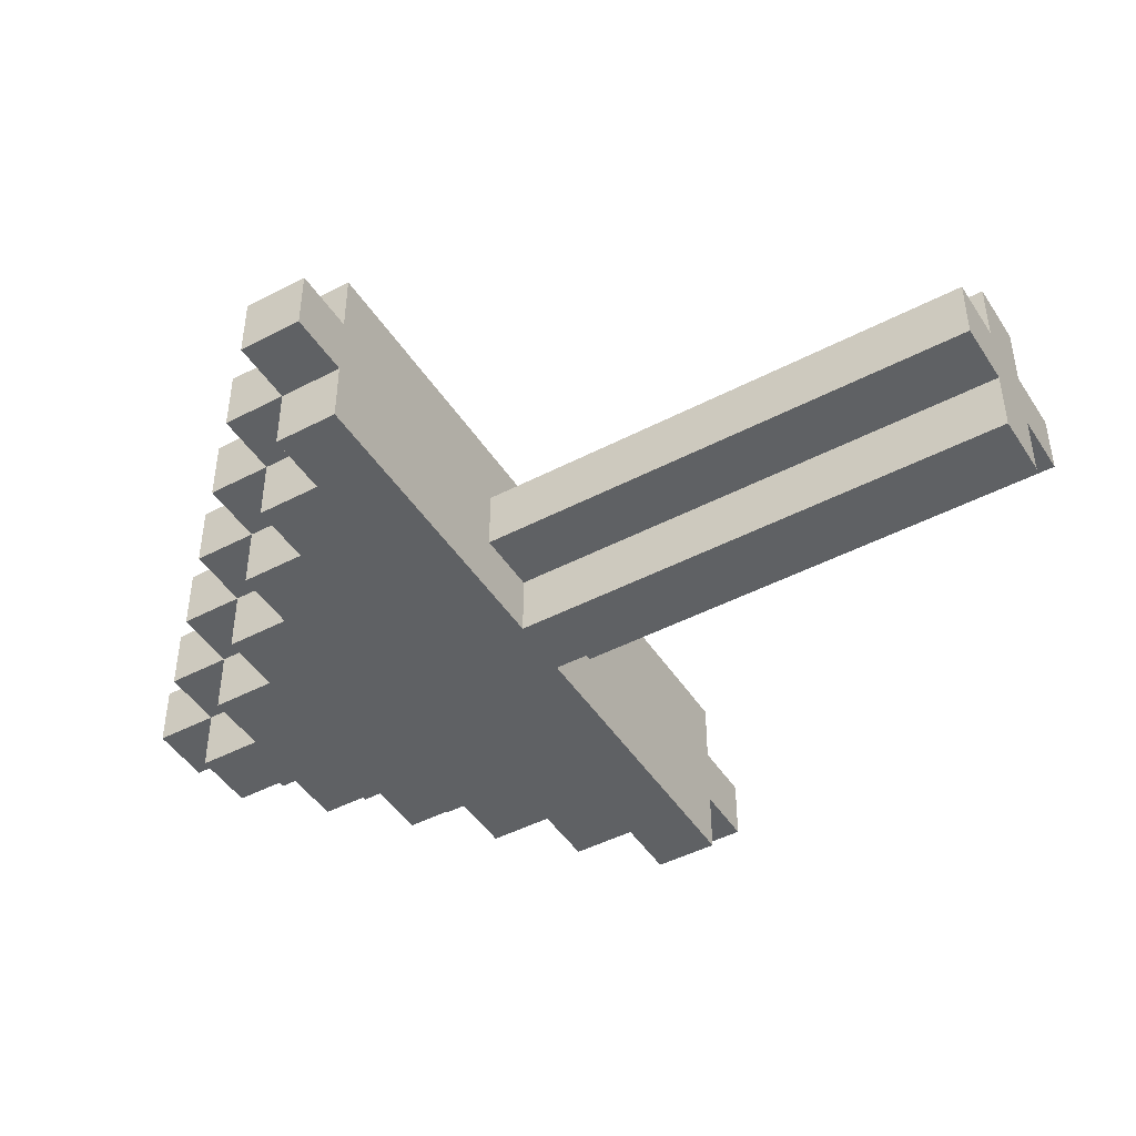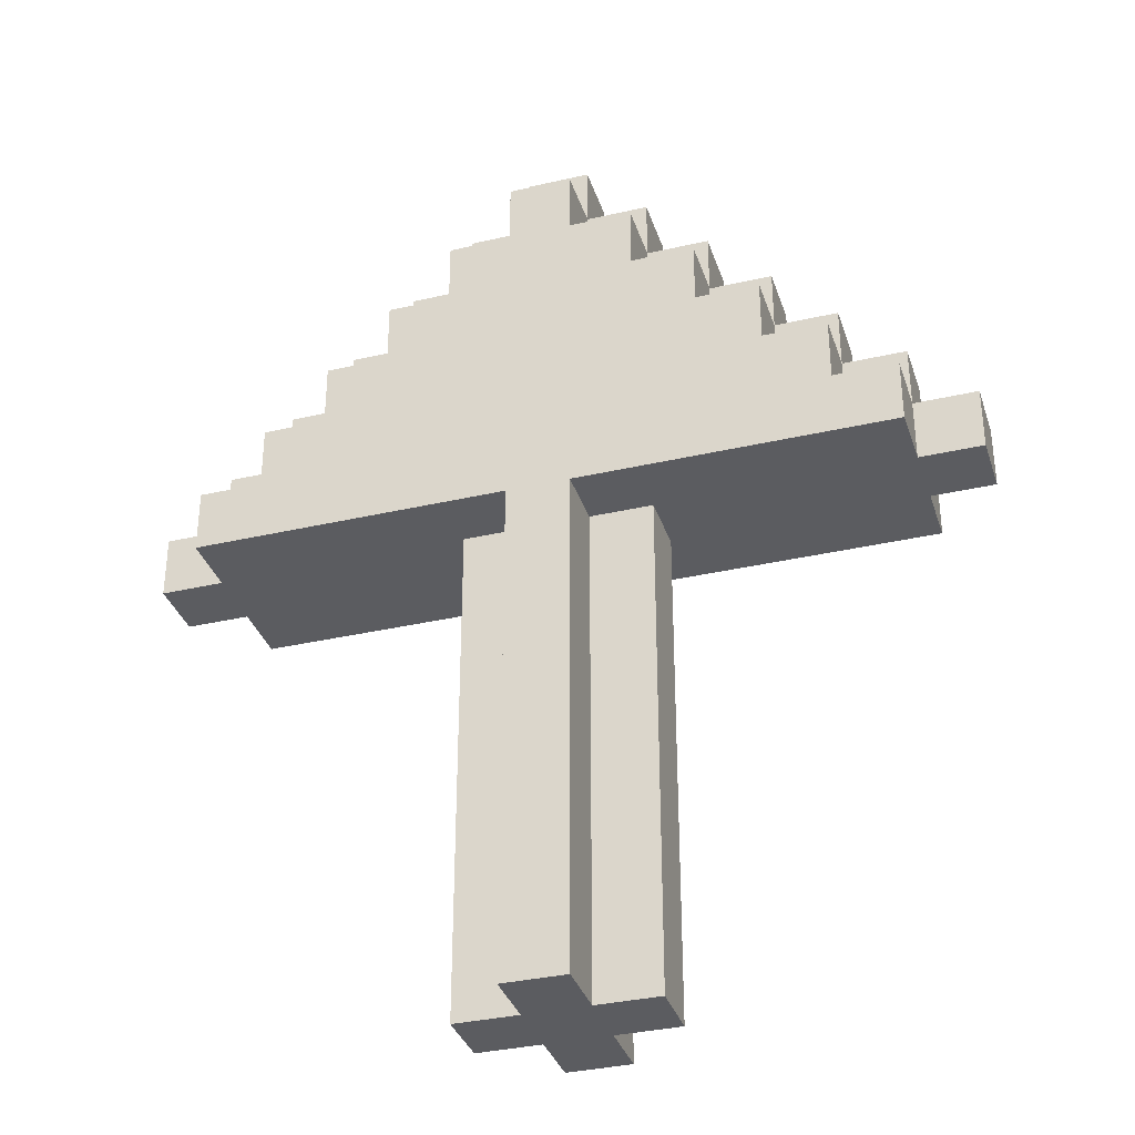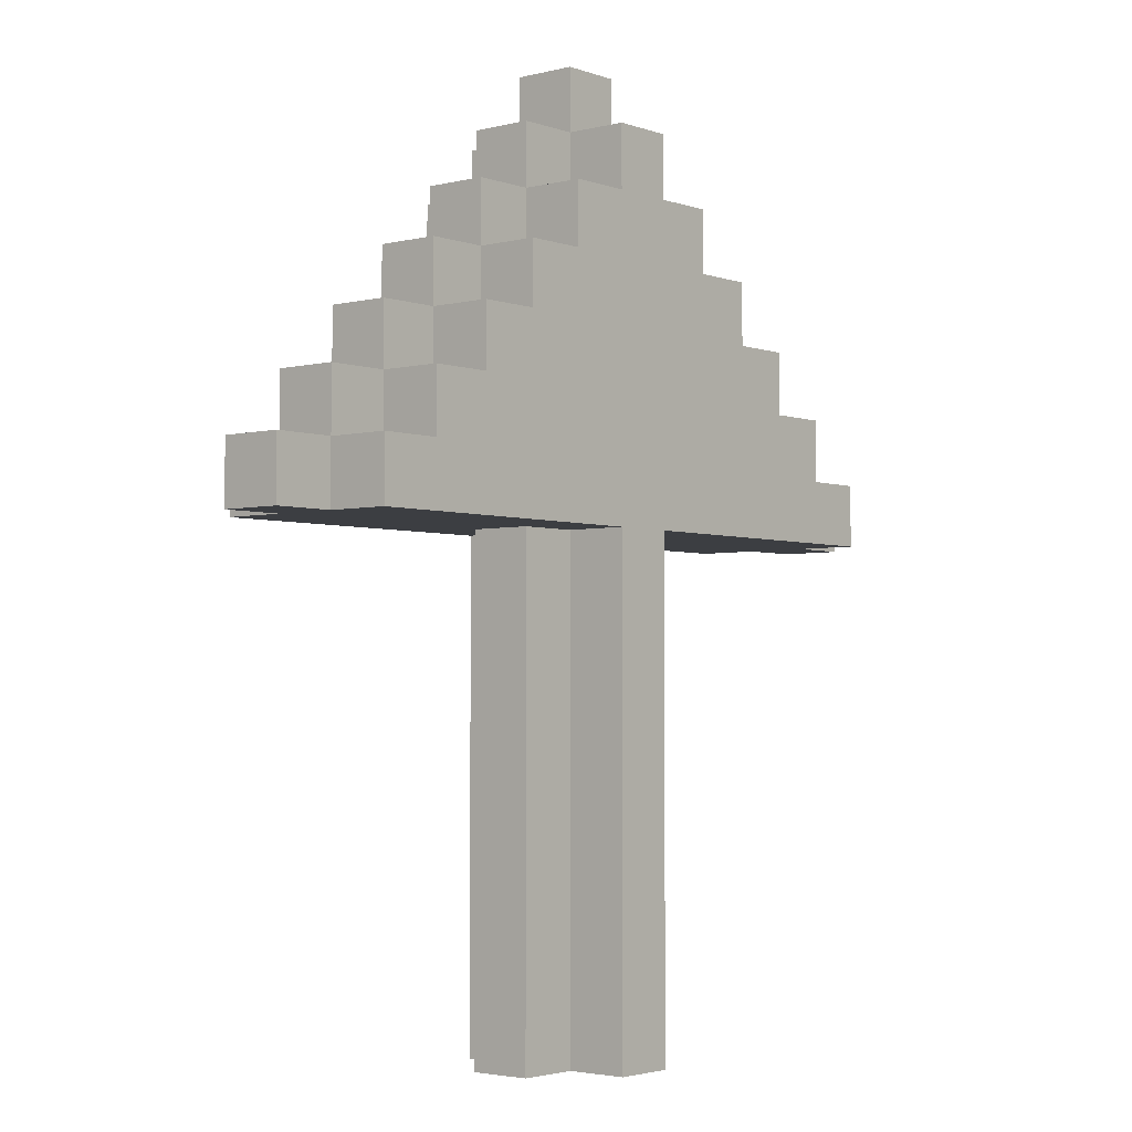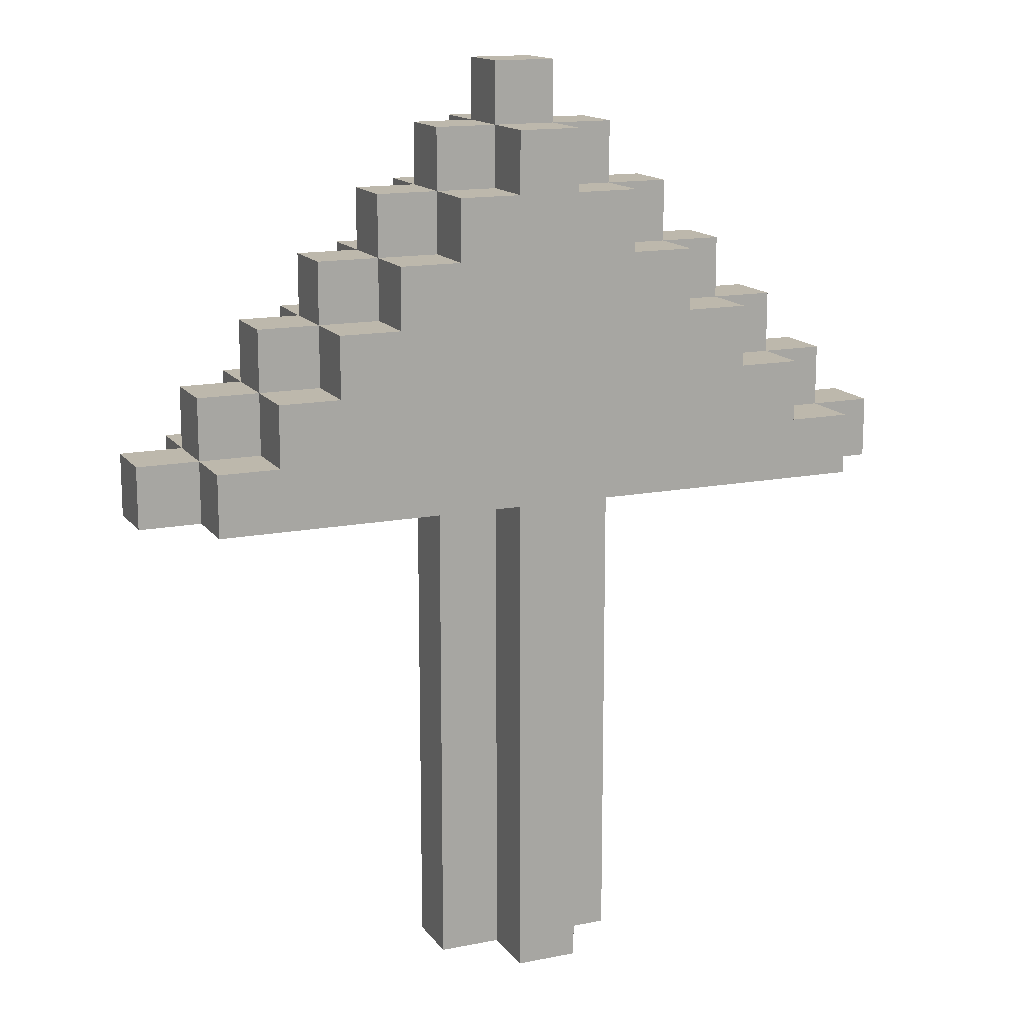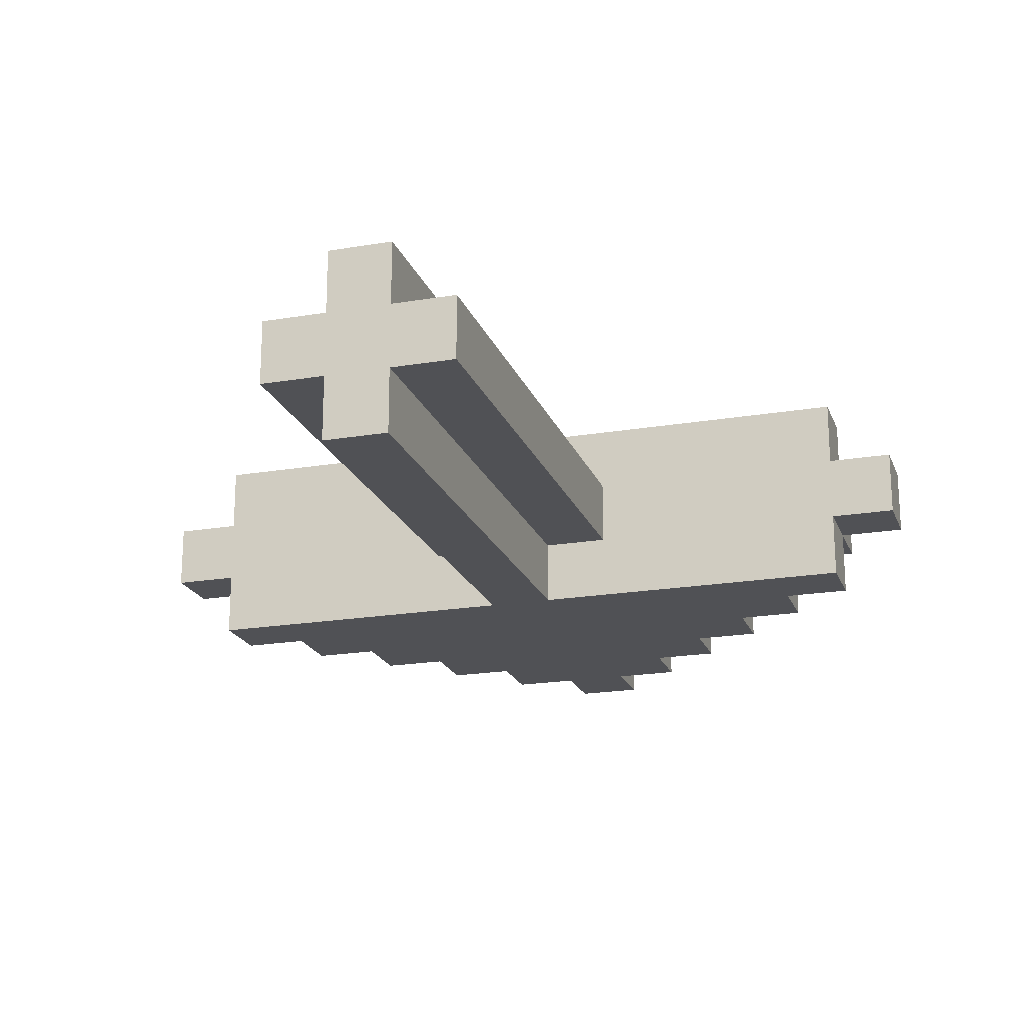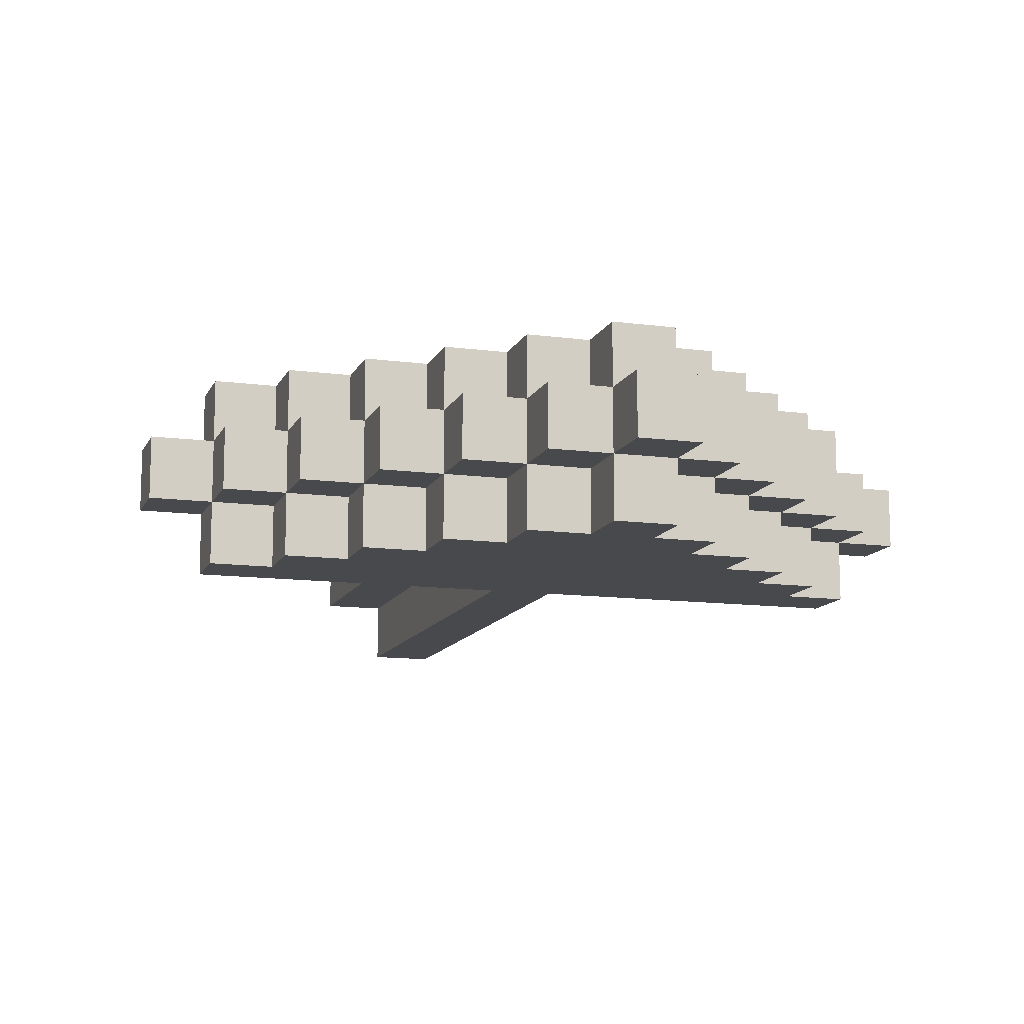
<metadata>
{"format":"obj","ext":"obj","renderer":"f3d","projection":"perspective","resolution":1024,"background":"white","views":[{"elev":-45.8,"azim":-59.0,"up":"+Z"},{"elev":-34.6,"azim":17.2,"up":"+Y"},{"elev":-3.2,"azim":-49.9,"up":"+Y"},{"elev":14.7,"azim":-23.2,"up":"+Y"},{"elev":-20.2,"azim":17.2,"up":"+Z"},{"elev":-12.2,"azim":162.5,"up":"+Z"}]}
</metadata>
<code>
o ArrowCharacter.Merged_Plane-tex
v -0.05 0.75 0.05
v -0.05 0.65 -0.05
v -0.05 0.65 0.05
v -0.05 0.75 -0.05
v -0.05 0.55 -0.15
v -0.05 0.55 -0.05
v -0.05 0.65 -0.15
v -0.05 0.65 0.15
v -0.05 0.55 0.05
v -0.05 0.55 0.15
v -0.05 0.05 -0.05
v -0.05 -0.75 -0.15
v -0.05 -0.75 -0.05
v -0.05 0.05 -0.15
v -0.05 0.05 0.15
v -0.05 -0.75 0.05
v -0.05 -0.75 0.15
v -0.05 0.05 0.05
v -0.15 0.65 0.05
v -0.15 0.55 -0.05
v -0.15 0.55 0.05
v -0.15 0.65 -0.05
v -0.15 0.45 -0.15
v -0.15 0.45 -0.05
v -0.15 0.55 -0.15
v -0.15 0.55 0.15
v -0.15 0.45 0.05
v -0.15 0.45 0.15
v -0.15 0.05 0.05
v -0.15 -0.75 -0.05
v -0.15 -0.75 0.05
v -0.15 0.05 -0.05
v -0.25 0.55 0.05
v -0.25 0.45 -0.05
v -0.25 0.45 0.05
v -0.25 0.55 -0.05
v -0.25 0.35 -0.15
v -0.25 0.35 -0.05
v -0.25 0.45 -0.15
v -0.25 0.45 0.15
v -0.25 0.35 0.05
v -0.25 0.35 0.15
v -0.35 0.45 0.05
v -0.35 0.35 -0.05
v -0.35 0.35 0.05
v -0.35 0.45 -0.05
v -0.35 0.25 -0.15
v -0.35 0.25 -0.05
v -0.35 0.35 -0.15
v -0.35 0.35 0.15
v -0.35 0.25 0.05
v -0.35 0.25 0.15
v -0.45 0.35 0.05
v -0.45 0.25 -0.05
v -0.45 0.25 0.05
v -0.45 0.35 -0.05
v -0.45 0.15 -0.15
v -0.45 0.15 -0.05
v -0.45 0.25 -0.15
v -0.45 0.25 0.15
v -0.45 0.15 0.05
v -0.45 0.15 0.15
v -0.55 0.25 0.05
v -0.55 0.15 -0.05
v -0.55 0.15 0.05
v -0.55 0.25 -0.05
v -0.55 0.05 -0.15
v -0.55 0.05 -0.05
v -0.55 0.15 -0.15
v -0.55 0.15 0.15
v -0.55 0.05 0.05
v -0.55 0.05 0.15
v -0.65 0.15 0.05
v -0.65 0.05 -0.05
v -0.65 0.05 0.05
v -0.65 0.15 -0.05
v 0.05 0.75 0.05
v 0.05 0.65 -0.05
v 0.05 0.65 0.05
v 0.05 0.75 -0.05
v 0.05 0.55 -0.15
v 0.05 0.55 -0.05
v 0.05 0.65 -0.15
v 0.05 0.65 0.15
v 0.05 0.55 0.05
v 0.05 0.55 0.15
v 0.05 0.05 -0.05
v 0.05 -0.75 -0.15
v 0.05 -0.75 -0.05
v 0.05 0.05 -0.15
v 0.05 0.05 0.15
v 0.05 -0.75 0.05
v 0.05 -0.75 0.15
v 0.05 0.05 0.05
v 0.15 0.65 0.05
v 0.15 0.55 -0.05
v 0.15 0.55 0.05
v 0.15 0.65 -0.05
v 0.15 0.45 -0.15
v 0.15 0.45 -0.05
v 0.15 0.55 -0.15
v 0.15 0.55 0.15
v 0.15 0.45 0.05
v 0.15 0.45 0.15
v 0.15 0.05 0.05
v 0.15 -0.75 -0.05
v 0.15 -0.75 0.05
v 0.15 0.05 -0.05
v 0.25 0.55 0.05
v 0.25 0.45 -0.05
v 0.25 0.45 0.05
v 0.25 0.55 -0.05
v 0.25 0.35 -0.15
v 0.25 0.35 -0.05
v 0.25 0.45 -0.15
v 0.25 0.45 0.15
v 0.25 0.35 0.05
v 0.25 0.35 0.15
v 0.35 0.45 0.05
v 0.35 0.35 -0.05
v 0.35 0.35 0.05
v 0.35 0.45 -0.05
v 0.35 0.25 -0.15
v 0.35 0.25 -0.05
v 0.35 0.35 -0.15
v 0.35 0.35 0.15
v 0.35 0.25 0.05
v 0.35 0.25 0.15
v 0.45 0.35 0.05
v 0.45 0.25 -0.05
v 0.45 0.25 0.05
v 0.45 0.35 -0.05
v 0.45 0.15 -0.15
v 0.45 0.15 -0.05
v 0.45 0.25 -0.15
v 0.45 0.25 0.15
v 0.45 0.15 0.05
v 0.45 0.15 0.15
v 0.55 0.25 0.05
v 0.55 0.15 -0.05
v 0.55 0.15 0.05
v 0.55 0.25 -0.05
v 0.55 0.05 -0.15
v 0.55 0.05 -0.05
v 0.55 0.15 -0.15
v 0.55 0.15 0.15
v 0.55 0.05 0.05
v 0.55 0.05 0.15
v 0.65 0.15 0.05
v 0.65 0.05 -0.05
v 0.65 0.05 0.05
v 0.65 0.15 -0.05
f 1 2 3
f 1 4 2
f 2 5 6
f 2 7 5
f 8 9 10
f 8 3 9
f 11 12 13
f 11 14 12
f 15 16 17
f 15 18 16
f 19 20 21
f 19 22 20
f 20 23 24
f 20 25 23
f 26 27 28
f 26 21 27
f 29 30 31
f 29 32 30
f 33 34 35
f 33 36 34
f 34 37 38
f 34 39 37
f 40 41 42
f 40 35 41
f 43 44 45
f 43 46 44
f 44 47 48
f 44 49 47
f 50 51 52
f 50 45 51
f 53 54 55
f 53 56 54
f 54 57 58
f 54 59 57
f 60 61 62
f 60 55 61
f 63 64 65
f 63 66 64
f 64 67 68
f 64 69 67
f 70 71 72
f 70 65 71
f 73 74 75
f 73 76 74
f 78 77 79
f 80 77 78
f 81 78 82
f 83 78 81
f 85 84 86
f 79 84 85
f 88 87 89
f 90 87 88
f 92 91 93
f 94 91 92
f 96 95 97
f 98 95 96
f 99 96 100
f 101 96 99
f 103 102 104
f 97 102 103
f 106 105 107
f 108 105 106
f 110 109 111
f 112 109 110
f 113 110 114
f 115 110 113
f 117 116 118
f 111 116 117
f 120 119 121
f 122 119 120
f 123 120 124
f 125 120 123
f 127 126 128
f 121 126 127
f 130 129 131
f 132 129 130
f 133 130 134
f 135 130 133
f 137 136 138
f 131 136 137
f 140 139 141
f 142 139 140
f 143 140 144
f 145 140 143
f 147 146 148
f 141 146 147
f 150 149 151
f 152 149 150
f 89 107 92
f 89 92 13
f 106 107 89
f 12 89 13
f 13 92 16
f 88 89 12
f 13 16 30
f 92 93 16
f 30 16 31
f 16 93 17
f 144 151 147
f 144 147 108
f 150 151 144
f 144 108 143
f 108 147 105
f 108 90 143
f 147 148 105
f 90 108 87
f 105 148 91
f 94 105 91
f 29 15 72
f 71 29 72
f 18 15 29
f 68 29 71
f 68 71 74
f 32 29 68
f 74 71 75
f 67 32 68
f 32 67 14
f 11 32 14
f 149 140 141
f 149 152 140
f 140 133 134
f 140 145 133
f 146 137 138
f 146 141 137
f 58 69 64
f 58 57 69
f 62 65 70
f 62 61 65
f 65 76 73
f 65 64 76
f 139 130 131
f 139 142 130
f 130 123 124
f 130 135 123
f 136 127 128
f 136 131 127
f 48 59 54
f 48 47 59
f 52 55 60
f 52 51 55
f 55 66 63
f 55 54 66
f 129 120 121
f 129 132 120
f 120 113 114
f 120 125 113
f 126 117 118
f 126 121 117
f 38 49 44
f 38 37 49
f 42 45 50
f 42 41 45
f 45 56 53
f 45 44 56
f 119 110 111
f 119 122 110
f 110 99 100
f 110 115 99
f 116 103 104
f 116 111 103
f 24 39 34
f 24 23 39
f 28 35 40
f 28 27 35
f 35 46 43
f 35 34 46
f 109 96 97
f 109 112 96
f 96 81 82
f 96 101 81
f 102 85 86
f 102 97 85
f 6 25 20
f 6 5 25
f 10 21 26
f 10 9 21
f 21 36 33
f 21 20 36
f 95 78 79
f 95 98 78
f 78 7 2
f 78 83 7
f 84 3 8
f 84 79 3
f 3 22 19
f 3 2 22
f 77 4 1
f 77 80 4
f 151 141 147
f 151 149 141
f 141 131 137
f 141 139 131
f 131 121 127
f 131 129 121
f 121 111 117
f 121 119 111
f 111 97 103
f 111 109 97
f 97 79 85
f 97 95 79
f 107 94 92
f 107 105 94
f 79 1 3
f 79 77 1
f 9 19 21
f 9 3 19
f 16 29 31
f 16 18 29
f 27 33 35
f 27 21 33
f 41 43 45
f 41 35 43
f 51 53 55
f 51 45 53
f 61 63 65
f 61 55 63
f 71 73 75
f 71 65 73
f 148 138 91
f 138 128 91
f 148 146 138
f 128 118 91
f 138 136 128
f 118 104 91
f 128 126 118
f 28 91 104
f 118 116 104
f 28 104 10
f 15 91 28
f 10 104 86
f 10 26 28
f 42 15 28
f 93 91 15
f 104 102 86
f 86 8 10
f 28 40 42
f 52 15 42
f 93 15 17
f 86 84 8
f 42 50 52
f 15 52 62
f 52 60 62
f 15 62 72
f 62 70 72
f 133 143 90
f 123 133 90
f 145 143 133
f 113 123 90
f 135 133 123
f 99 113 90
f 125 123 113
f 90 23 99
f 115 113 99
f 99 23 5
f 90 14 23
f 99 5 81
f 25 5 23
f 14 37 23
f 90 88 14
f 101 99 81
f 7 81 5
f 39 23 37
f 14 47 37
f 14 88 12
f 83 81 7
f 49 37 47
f 47 14 57
f 59 47 57
f 57 14 67
f 69 57 67
f 140 150 144
f 152 150 140
f 130 140 134
f 142 140 130
f 120 130 124
f 132 130 120
f 110 120 114
f 122 120 110
f 96 110 100
f 112 110 96
f 78 96 82
f 98 96 78
f 87 106 89
f 108 106 87
f 4 78 2
f 80 78 4
f 22 6 20
f 2 6 22
f 32 13 30
f 11 13 32
f 36 24 34
f 20 24 36
f 46 38 44
f 34 38 46
f 56 48 54
f 44 48 56
f 66 58 64
f 54 58 66
f 76 68 74
f 64 68 76

</code>
